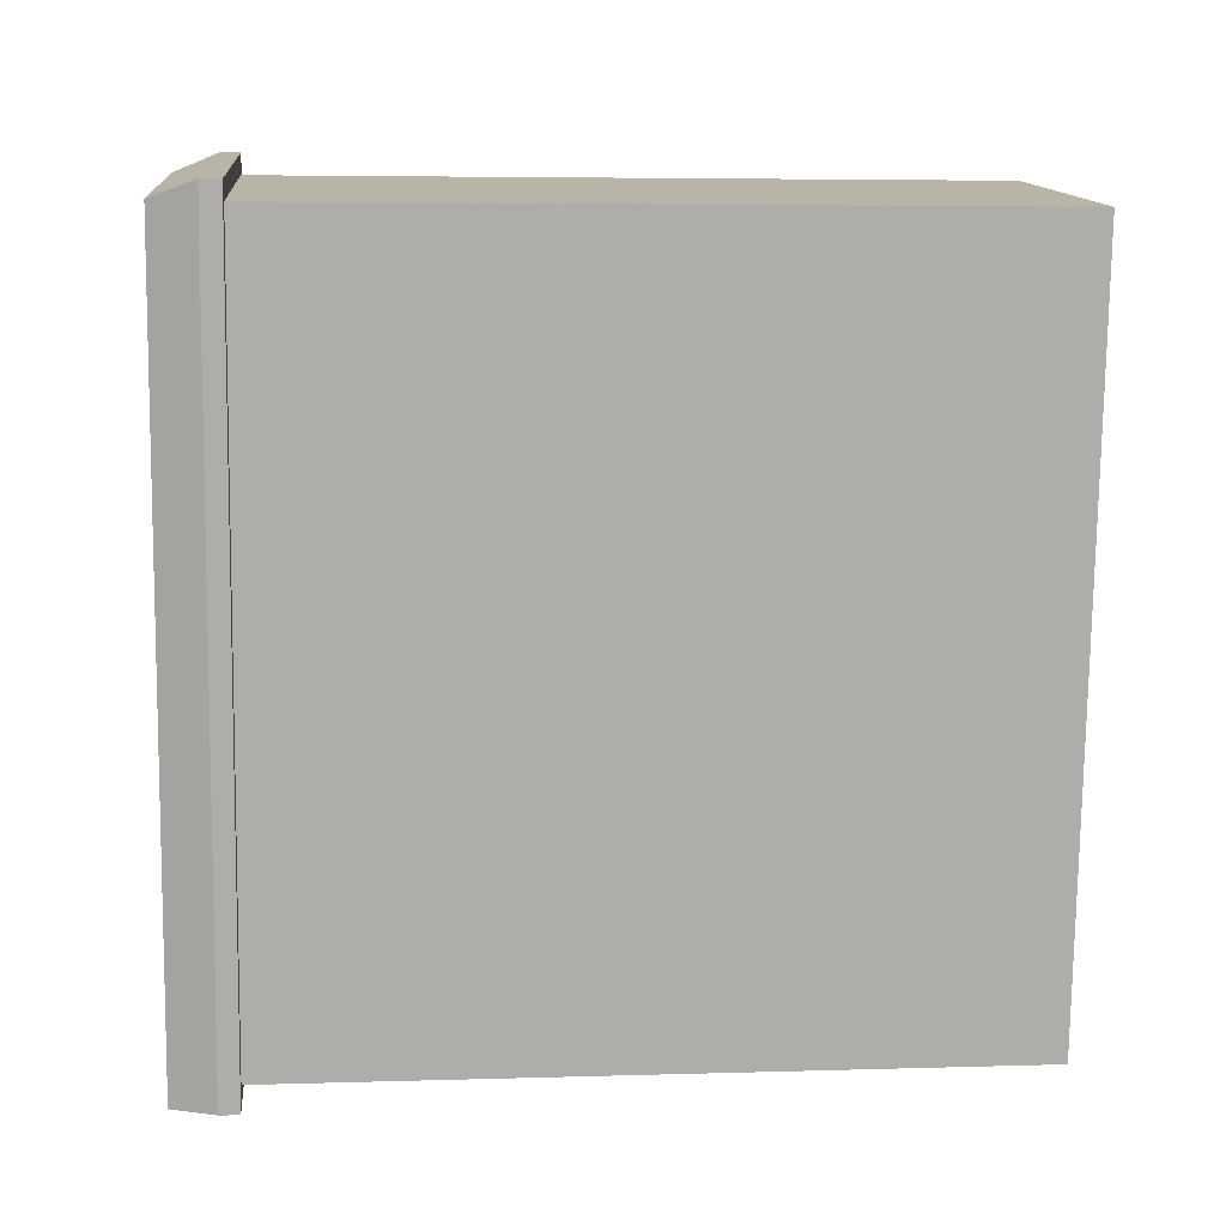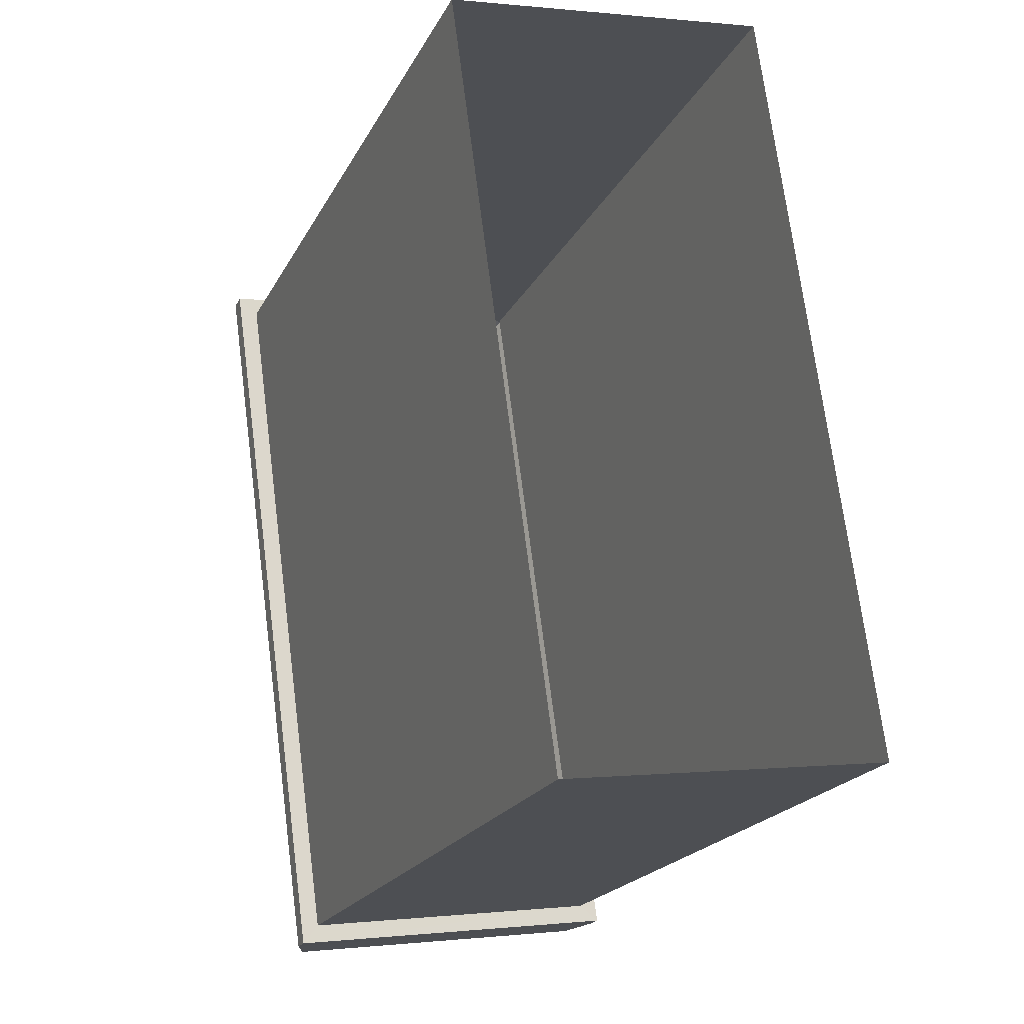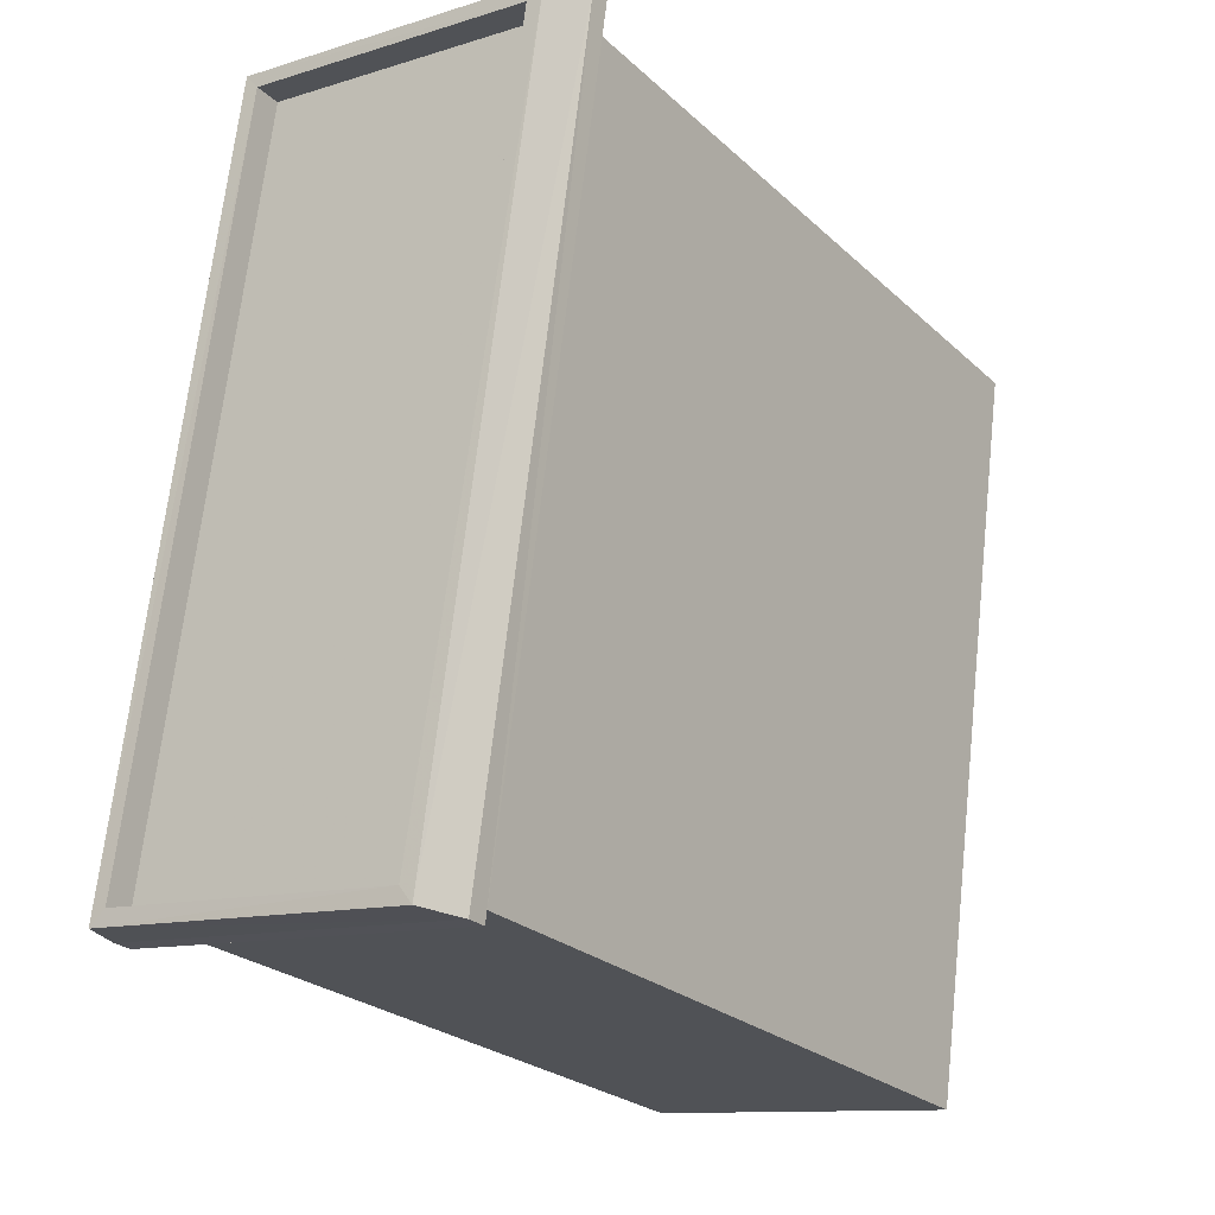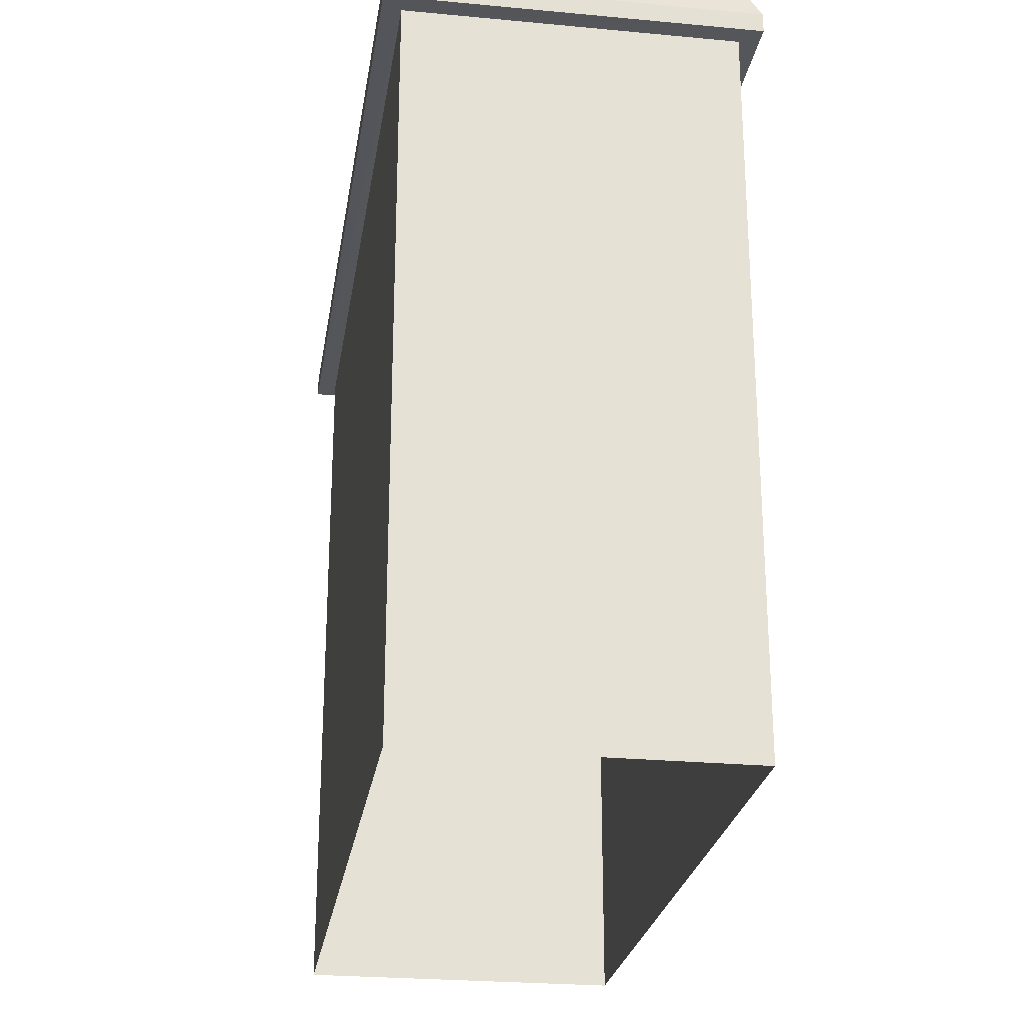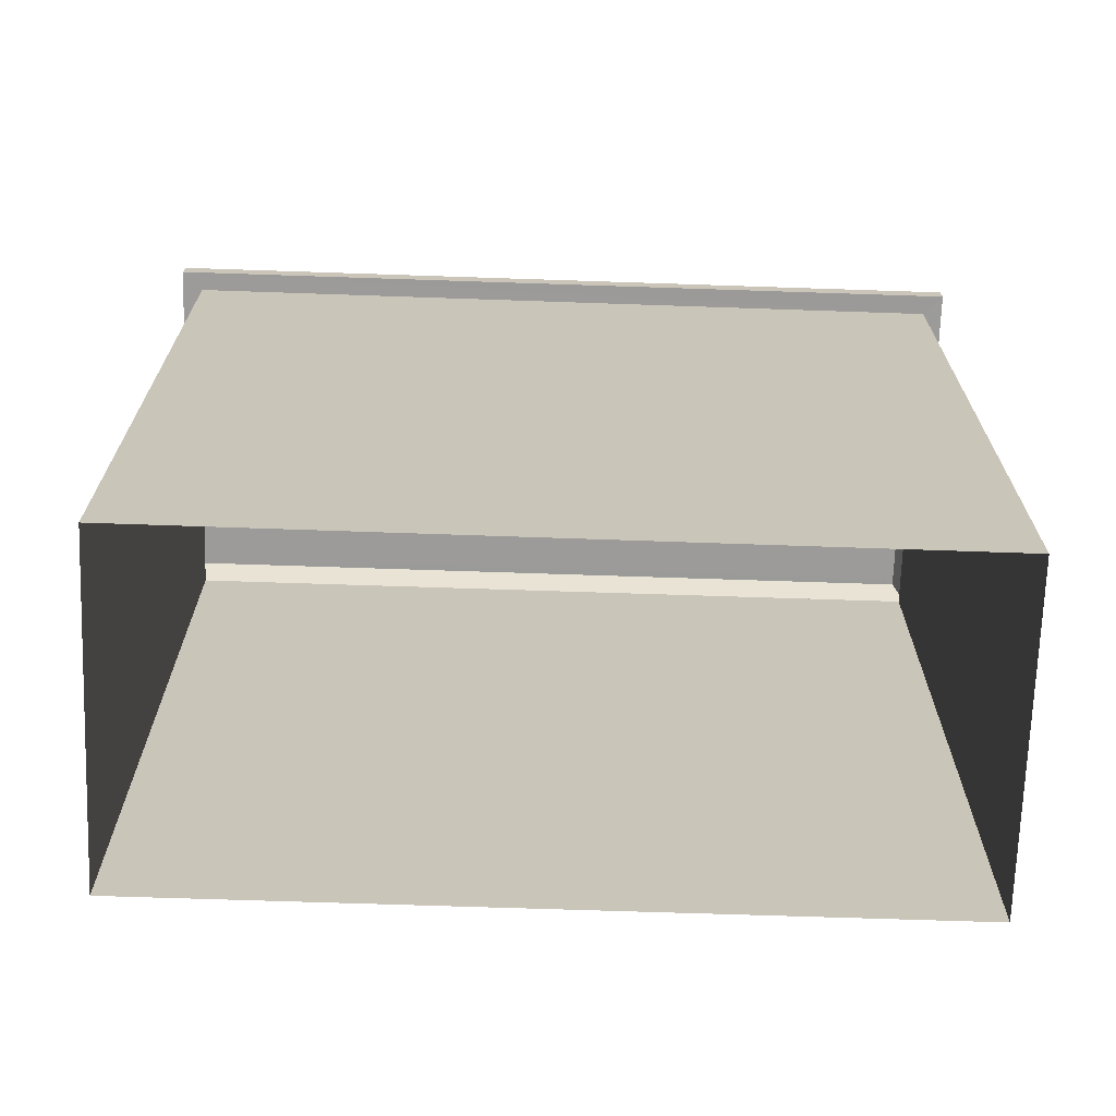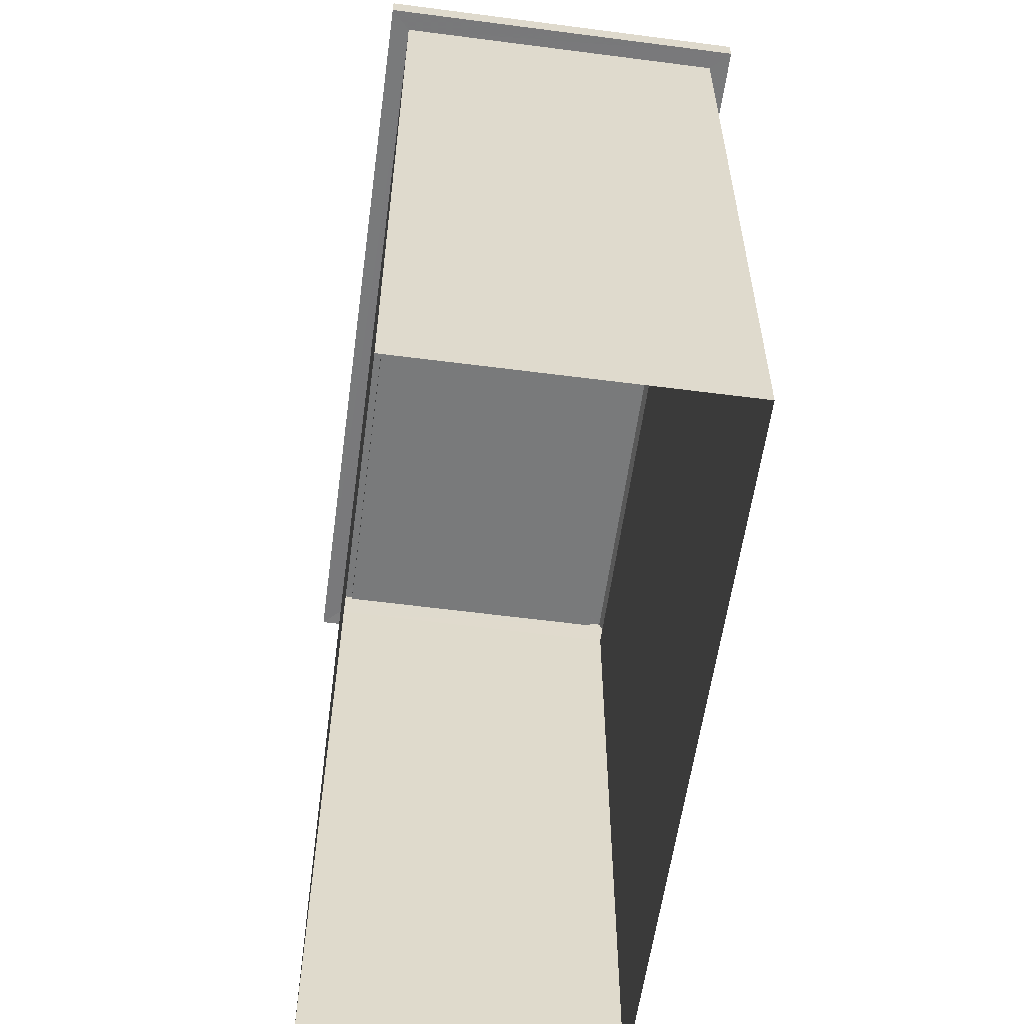
<metadata>
{"format":"obj","ext":"obj","renderer":"f3d","projection":"perspective","resolution":1024,"background":"white","views":[{"elev":5.1,"azim":84.5,"up":"+Y"},{"elev":-20.8,"azim":159.2,"up":"+Y"},{"elev":-25.3,"azim":35.2,"up":"+Y"},{"elev":-25.2,"azim":163.5,"up":"+Z"},{"elev":-69.7,"azim":80.2,"up":"+Z"},{"elev":-58.0,"azim":164.4,"up":"+Z"}]}
</metadata>
<code>
v -8.85e+04 -9.856e+04 10.79
v -8.85e+04 -9.857e+04 10.79
v -8.85e+04 -9.857e+04 10.79
v -8.85e+04 -9.856e+04 10.79
v -8.85e+04 -9.856e+04 20.24
v -8.85e+04 -9.856e+04 20.24
v -8.85e+04 -9.857e+04 20.23
v -8.85e+04 -9.857e+04 20.23
v -8.85e+04 -9.857e+04 20.23
v -8.85e+04 -9.856e+04 20.24
v -8.85e+04 -9.856e+04 20.24
v -8.85e+04 -9.857e+04 20.23
v -8.85e+04 -9.857e+04 21.05
v -8.85e+04 -9.856e+04 21.05
v -8.85e+04 -9.857e+04 20.48
v -8.85e+04 -9.856e+04 20.49
v -8.85e+04 -9.856e+04 21.05
v -8.85e+04 -9.856e+04 20.49
v -8.85e+04 -9.857e+04 21.05
v -8.85e+04 -9.857e+04 20.48
v -8.85e+04 -9.856e+04 21.05
v -8.85e+04 -9.857e+04 21.05
v -8.85e+04 -9.856e+04 20.7
v -8.85e+04 -9.856e+04 20.7
v -8.85e+04 -9.857e+04 20.7
v -8.85e+04 -9.857e+04 20.7
v -8.85e+04 -9.856e+04 21.05
v -8.85e+04 -9.857e+04 21.05
f 1 2 3
f 1 4 2
f 5 6 7
f 8 5 7
f 7 9 8
f 5 10 11
f 6 5 11
f 11 10 9
f 12 9 7
f 11 9 12
f 13 14 15
f 15 14 16
f 14 17 16
f 16 17 18
f 17 19 18
f 18 19 20
f 21 14 13
f 22 21 13
f 23 24 25
f 26 23 25
f 21 27 14
f 27 17 14
f 13 19 28
f 22 13 28
f 28 19 17
f 28 17 27
f 7 1 3
f 7 6 1
f 6 4 1
f 6 11 4
f 12 2 4
f 11 12 4
f 7 3 2
f 12 7 2
f 19 13 20
f 20 13 15
f 15 8 9
f 20 15 9
f 16 5 8
f 15 16 8
f 18 10 5
f 16 18 5
f 18 9 10
f 18 20 9
f 22 26 25
f 22 28 26
f 22 25 24
f 21 22 24
f 27 24 23
f 27 21 24
f 28 23 26
f 28 27 23

</code>
